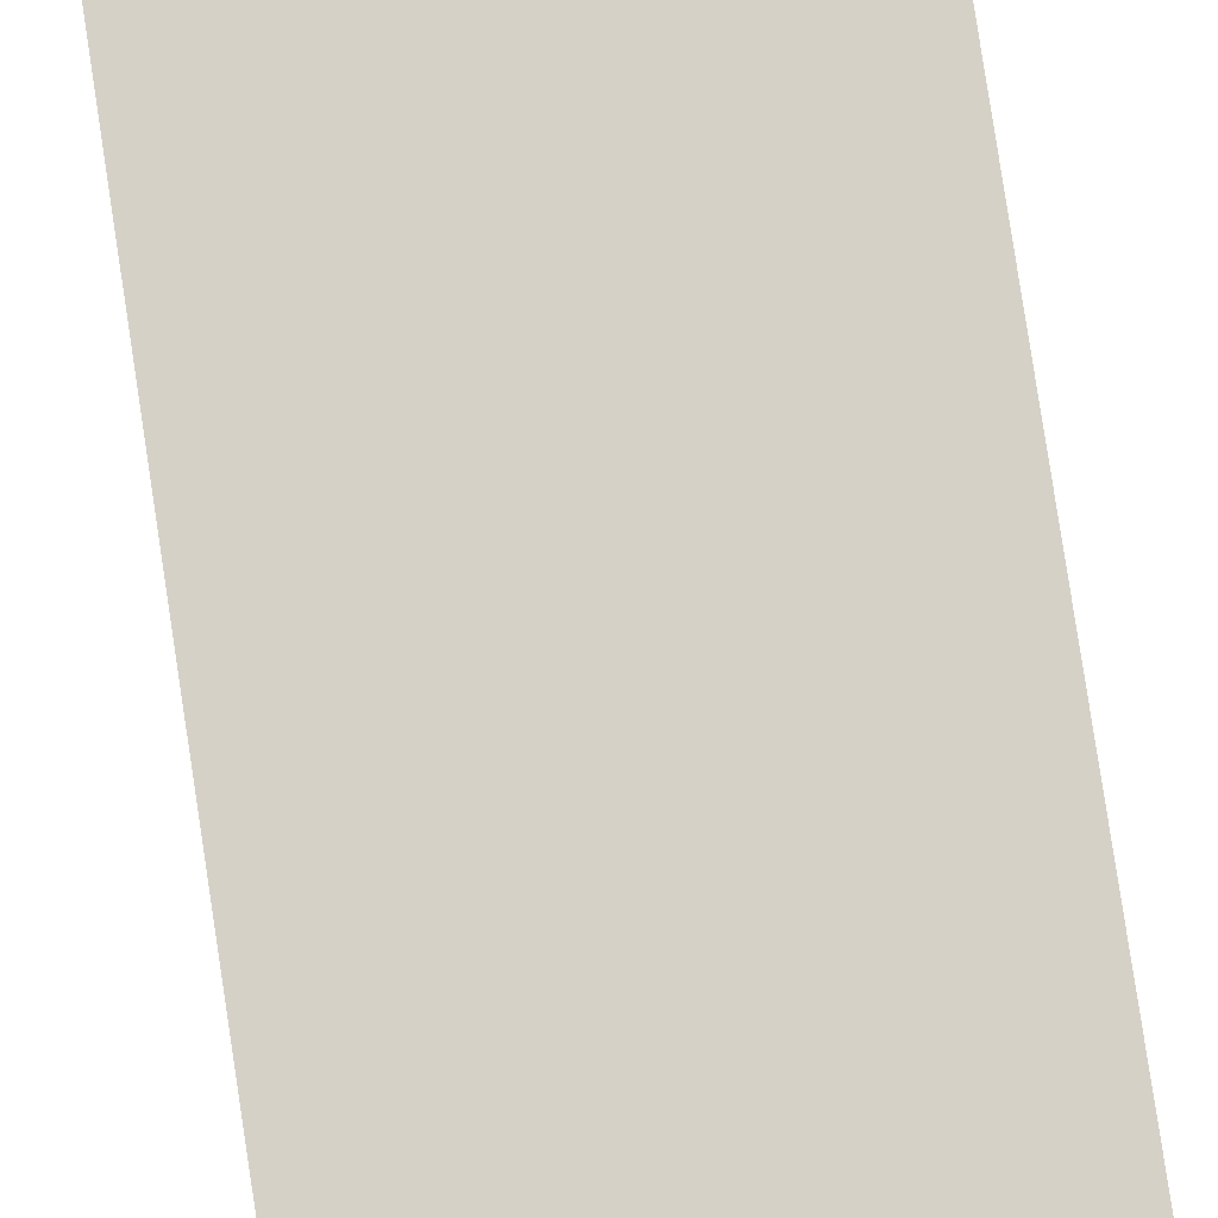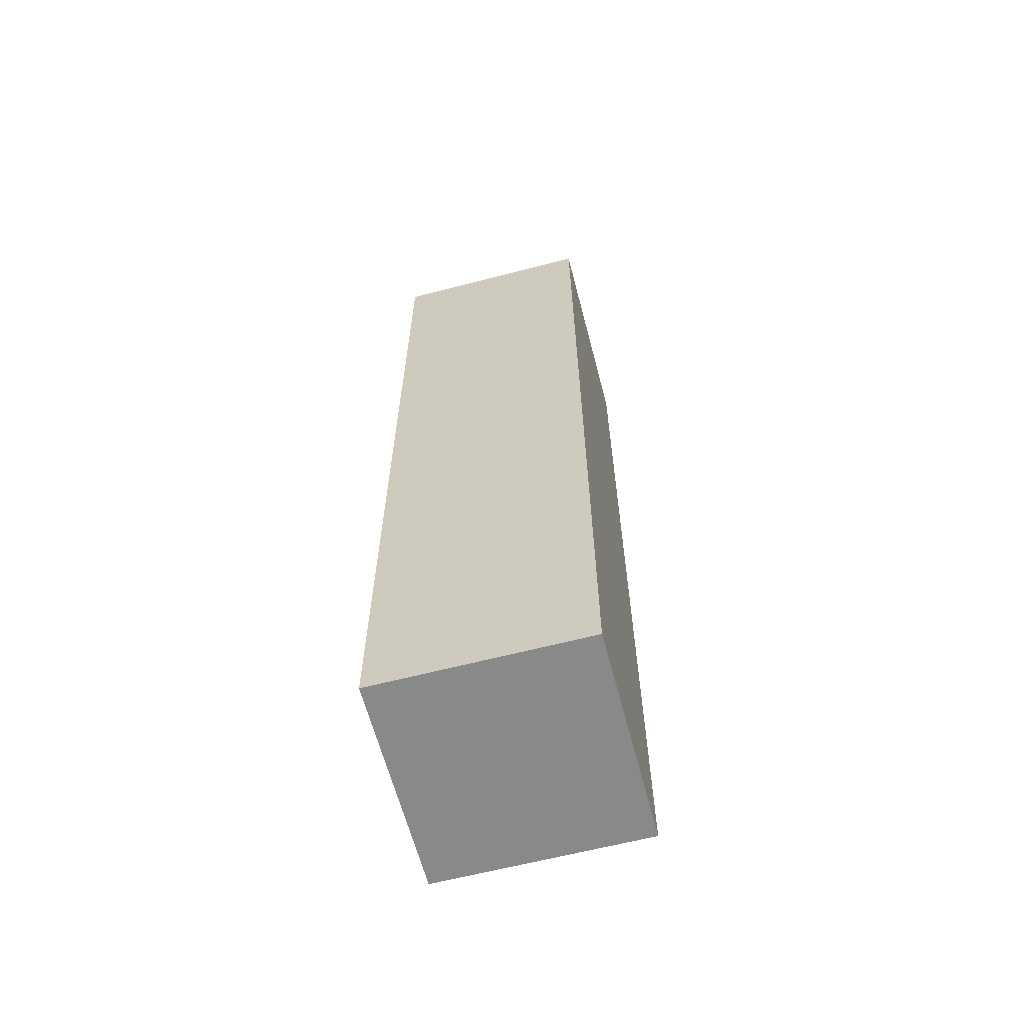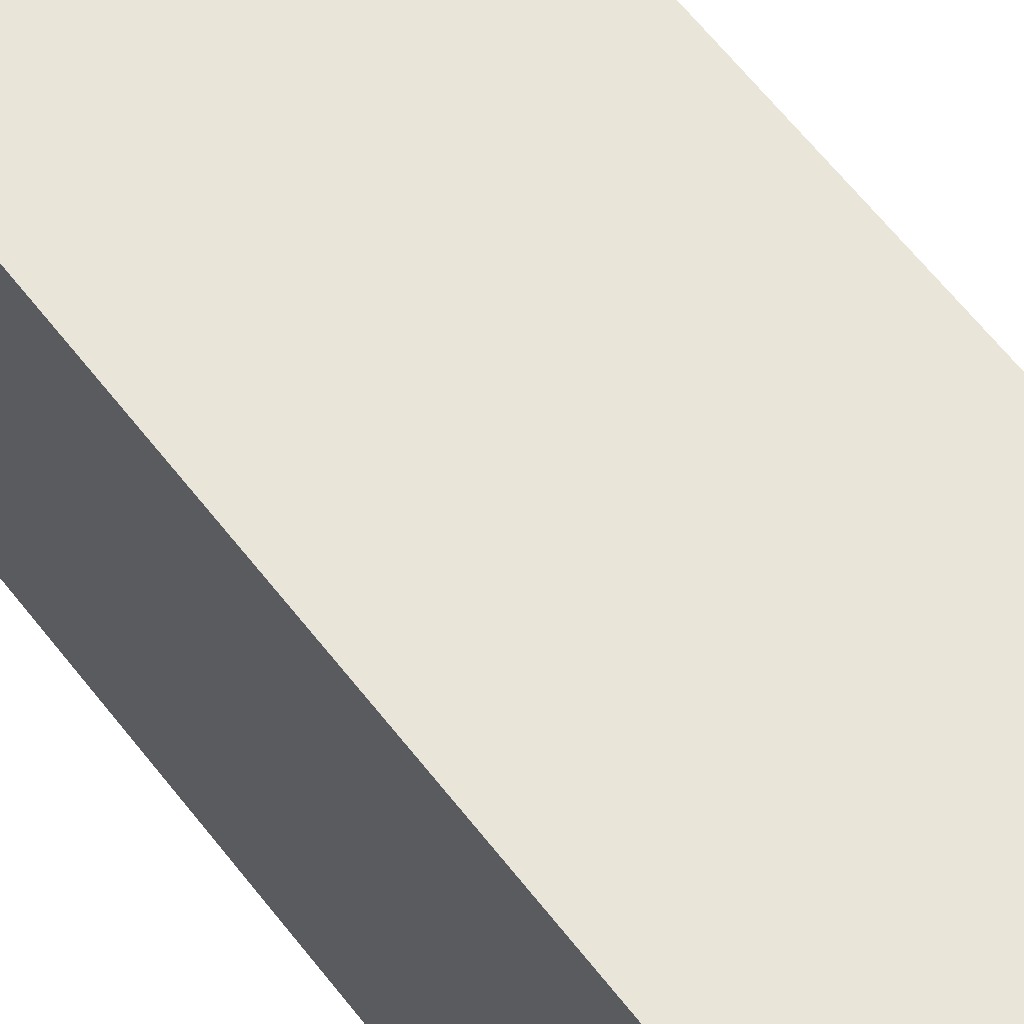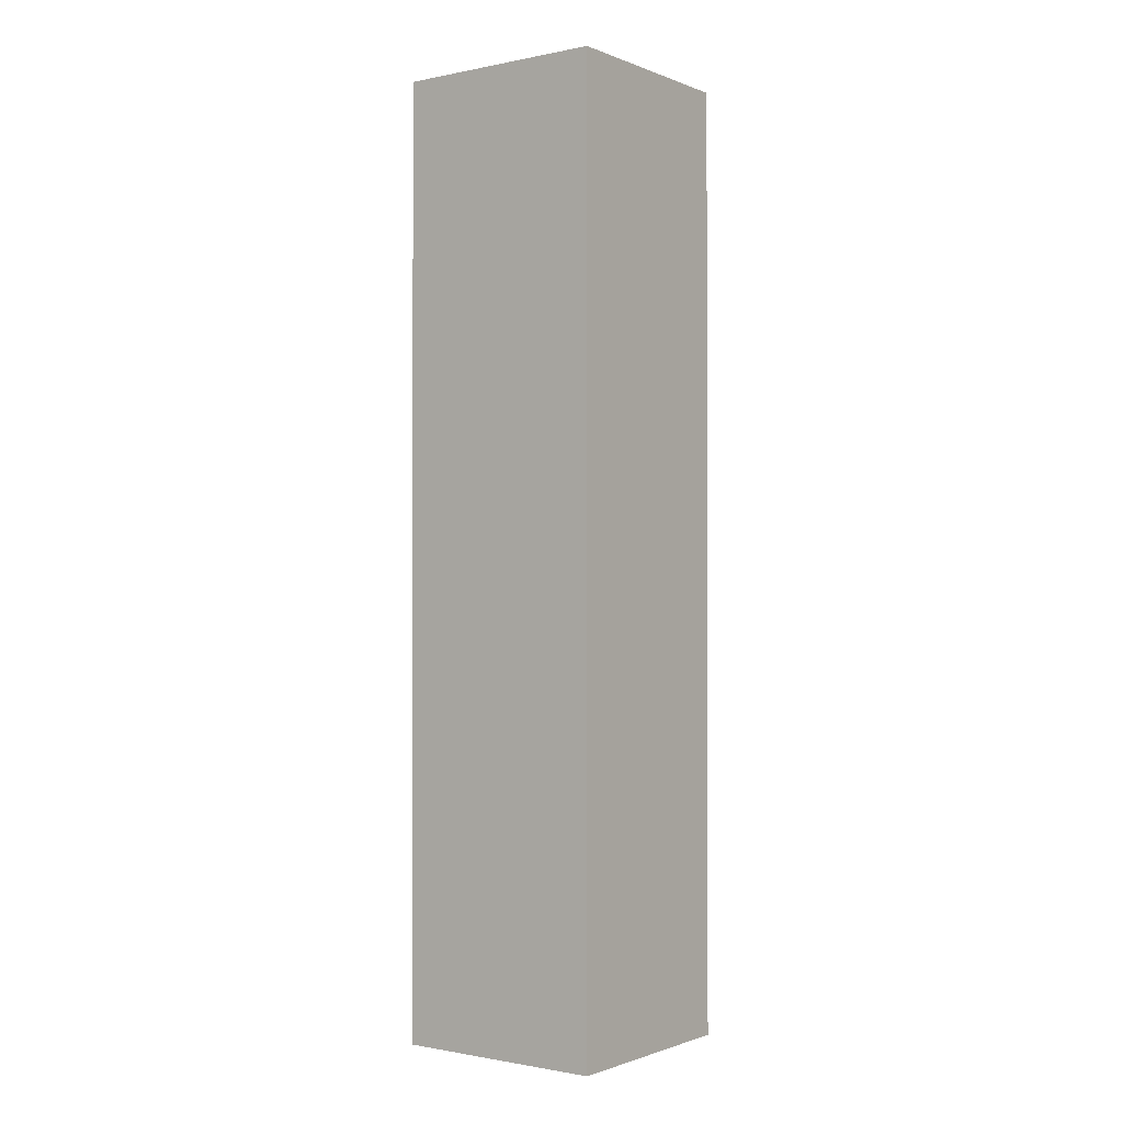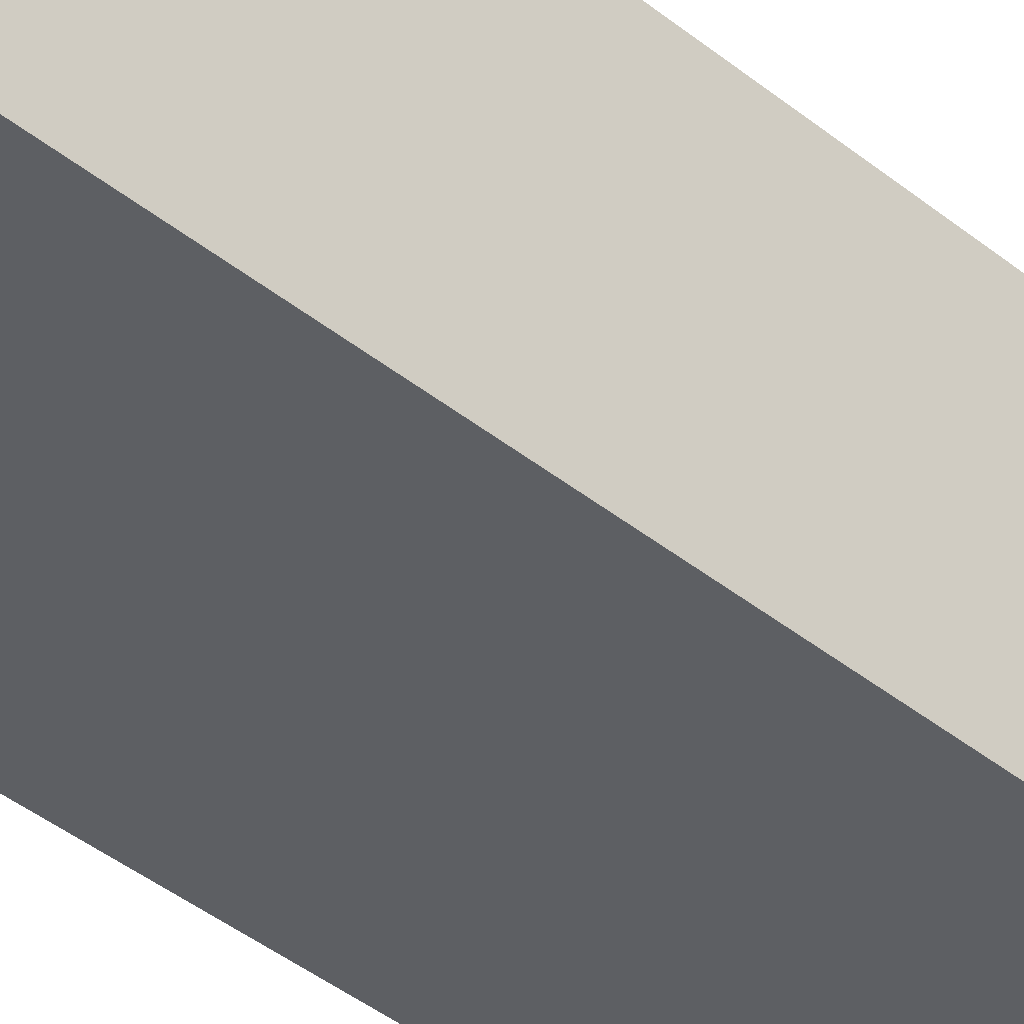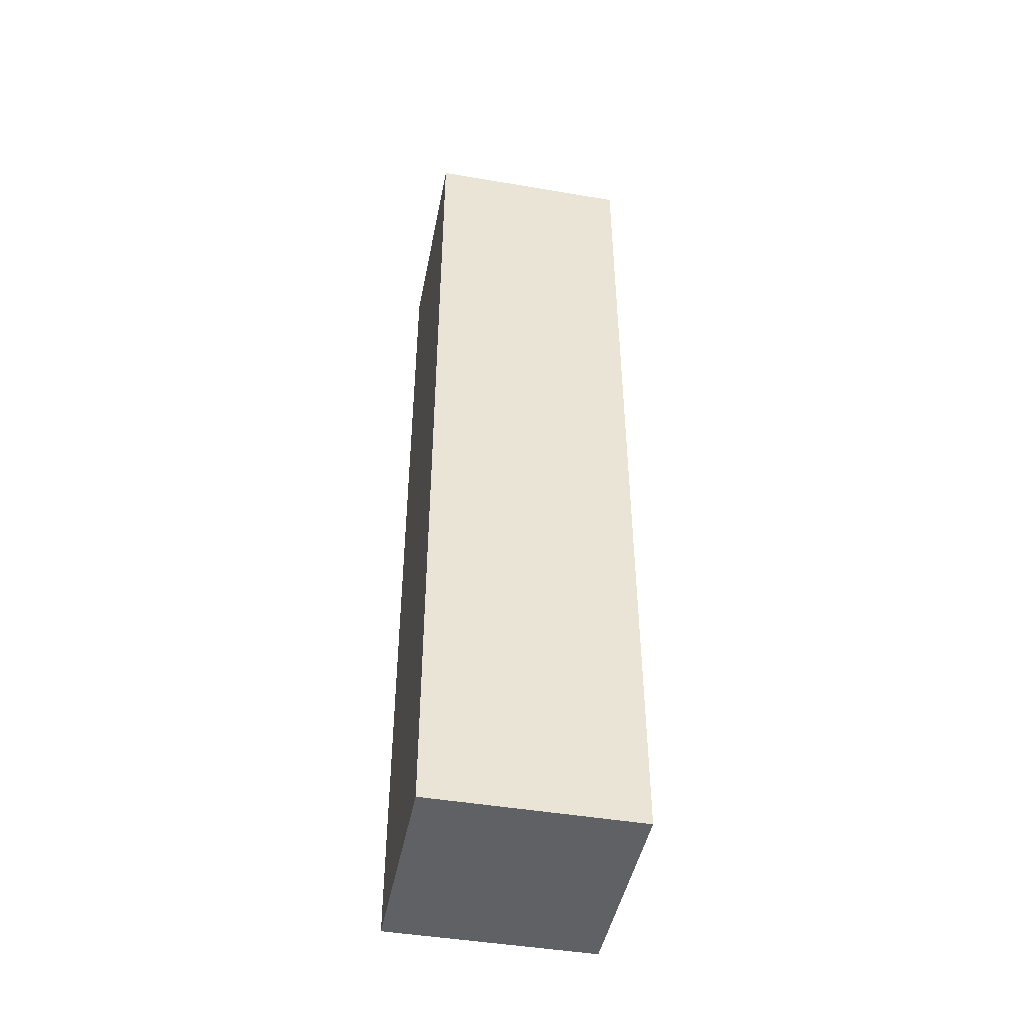
<metadata>
{"format":"obj","ext":"obj","renderer":"f3d","projection":"perspective","resolution":1024,"background":"white","views":[{"elev":79.6,"azim":-8.6,"up":"+Z"},{"elev":-63.1,"azim":104.7,"up":"+Y"},{"elev":58.4,"azim":143.4,"up":"+Z"},{"elev":-1.0,"azim":36.4,"up":"+Y"},{"elev":-40.3,"azim":-134.9,"up":"+Z"},{"elev":-45.8,"azim":-101.0,"up":"+Y"}]}
</metadata>
<code>
g pb_Mesh45544
v 7.141 -69 6
v -9.141 -69 6
v 7.141 4 6
v -9.141 4 6
v -9.141 -69 6
v -9.141 -69 -10
v -9.141 4 6
v -9.141 4 -10
v -9.141 -69 -10
v 7.141 -69 -10
v -9.141 4 -10
v 7.141 4 -10
v 7.141 -69 -10
v 7.141 -69 6
v 7.141 4 -10
v 7.141 4 6
v 7.141 4 6
v -9.141 4 6
v 7.141 4 -10
v -9.141 4 -10
v 7.141 -69 -10
v -9.141 -69 -10
v 7.141 -69 6
v -9.141 -69 6
g pb_Mesh45544_0
g pb_Mesh45544_1
f 3 2 1
f 3 4 2
f 7 6 5
f 7 8 6
f 11 10 9
f 11 12 10
f 15 14 13
f 15 16 14
f 19 18 17
f 19 20 18
f 23 22 21
f 23 24 22

</code>
